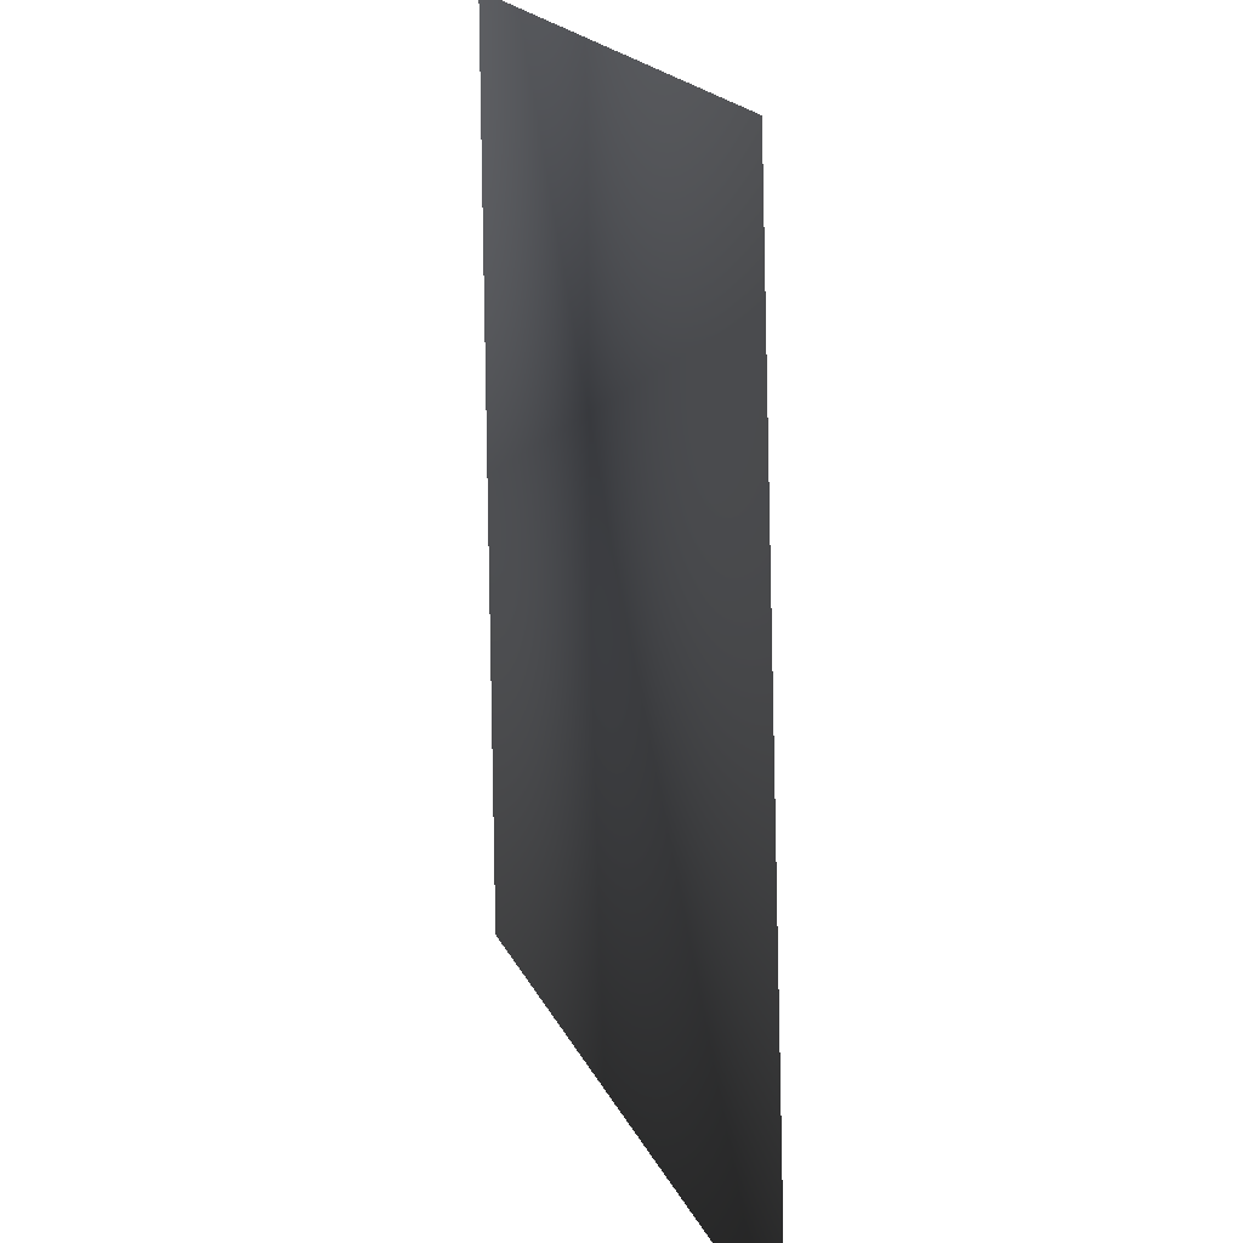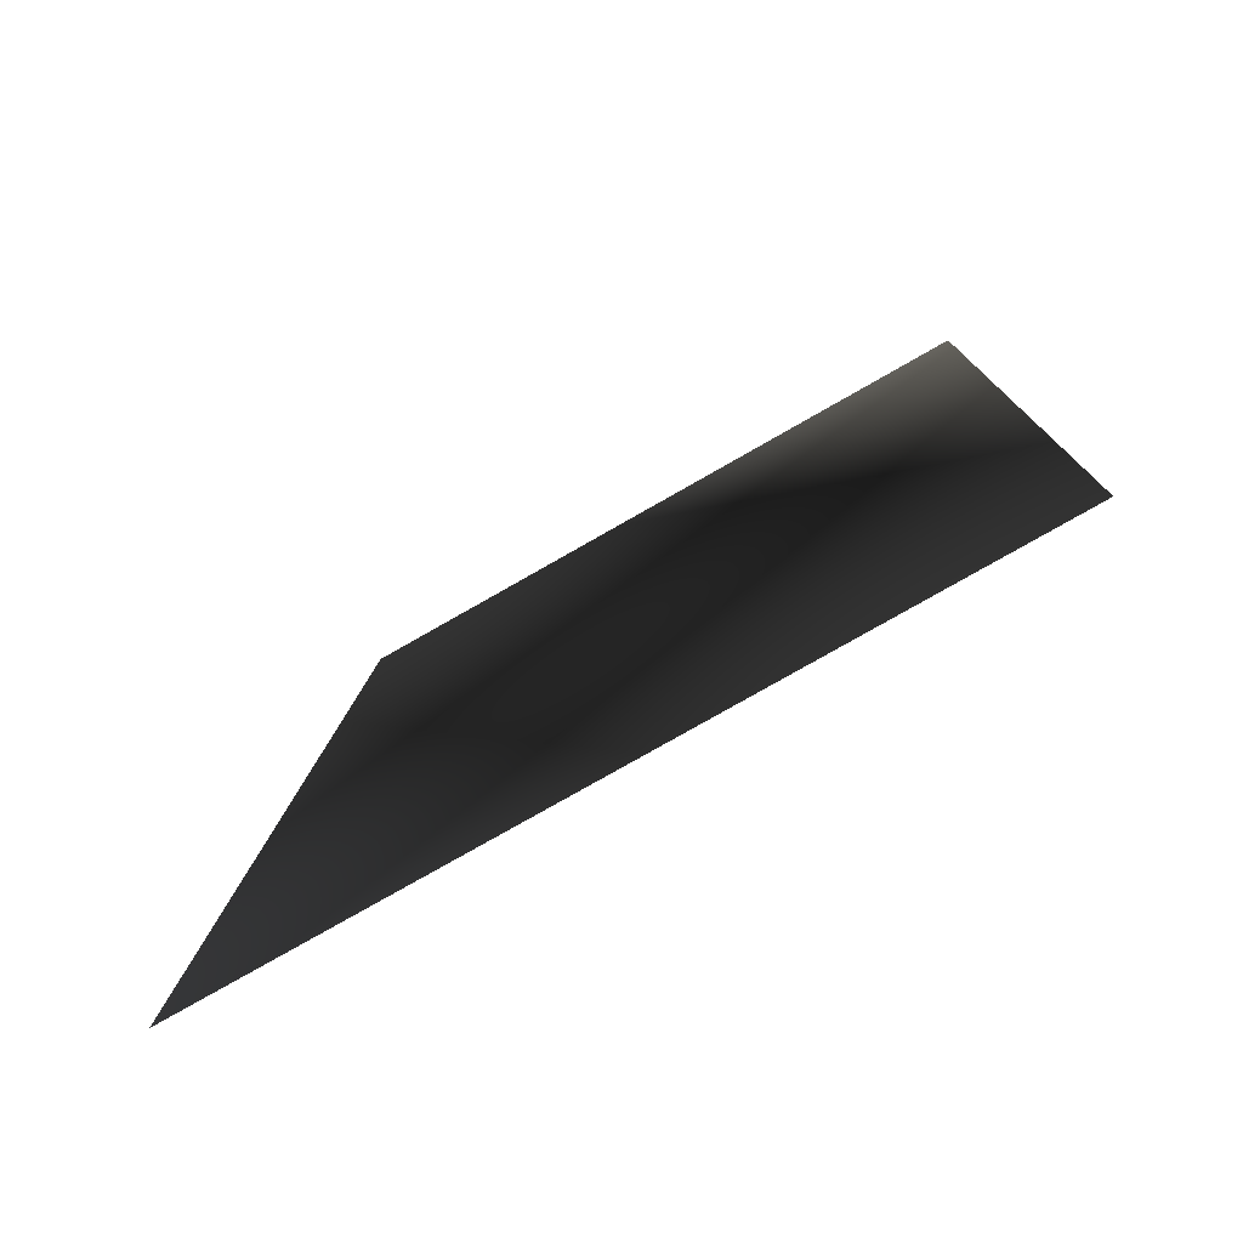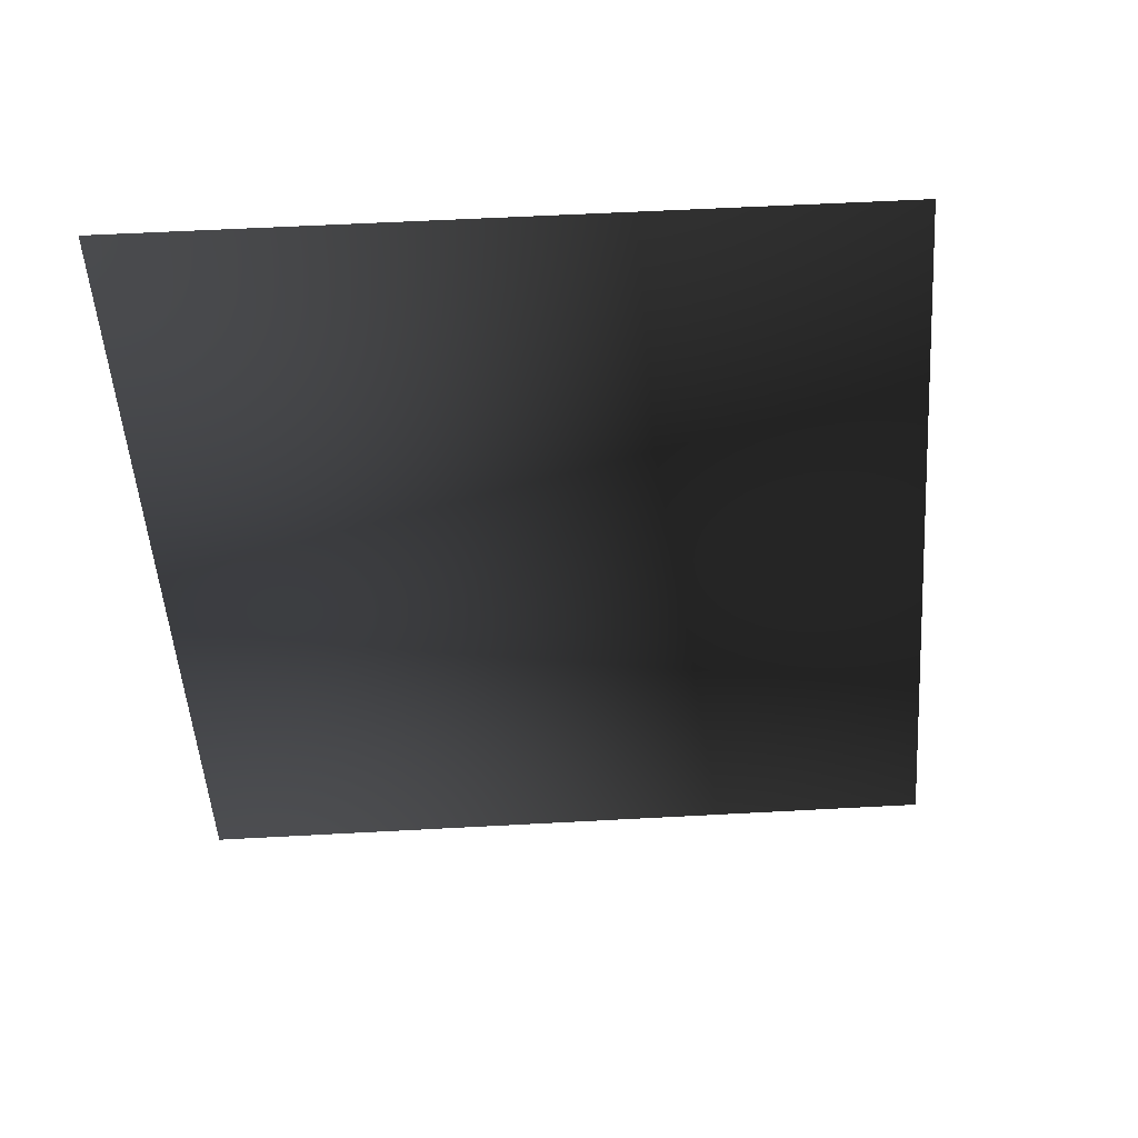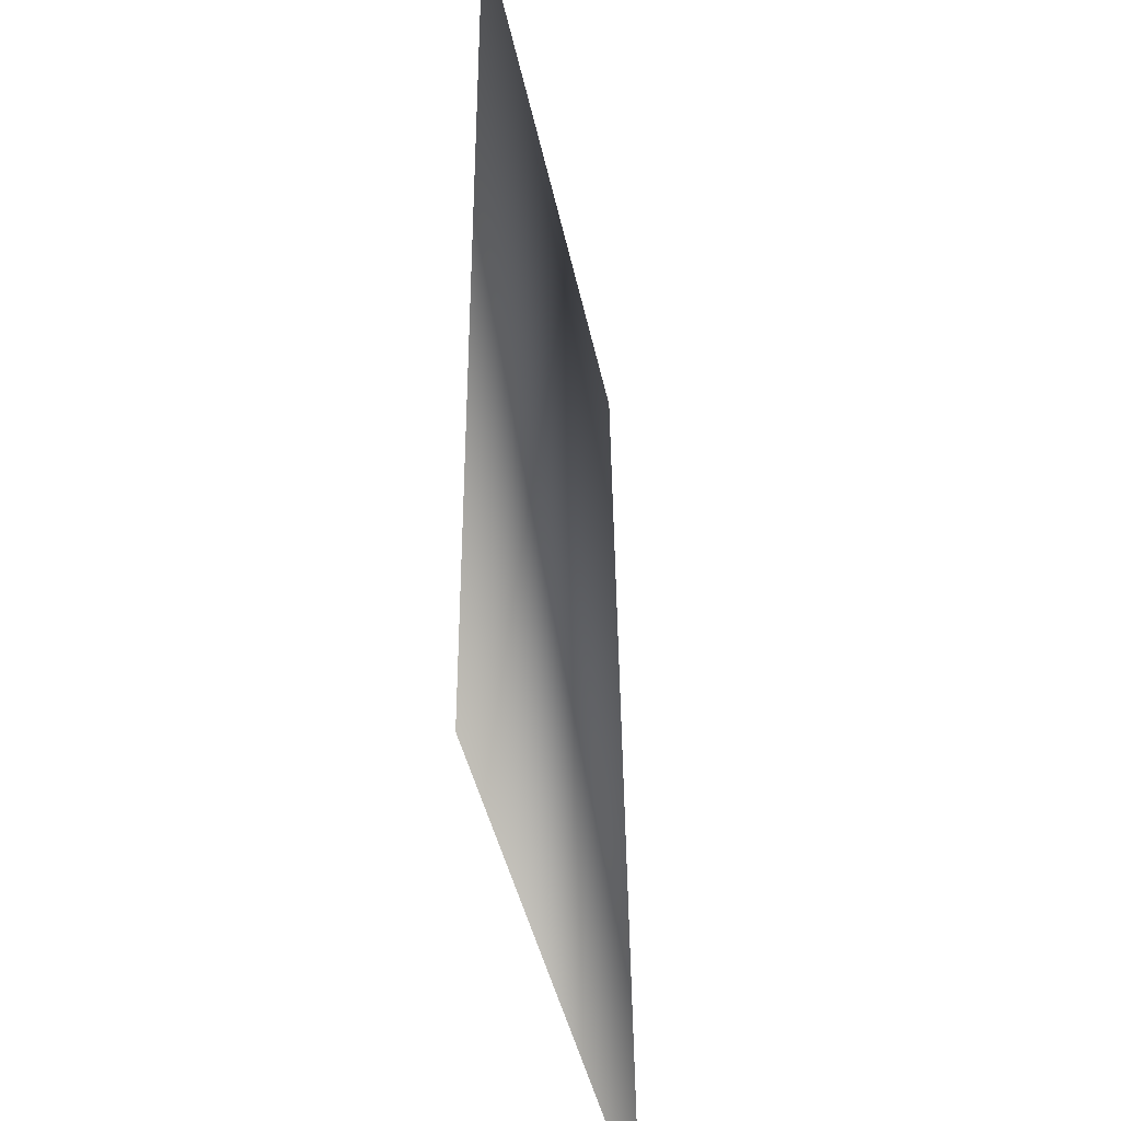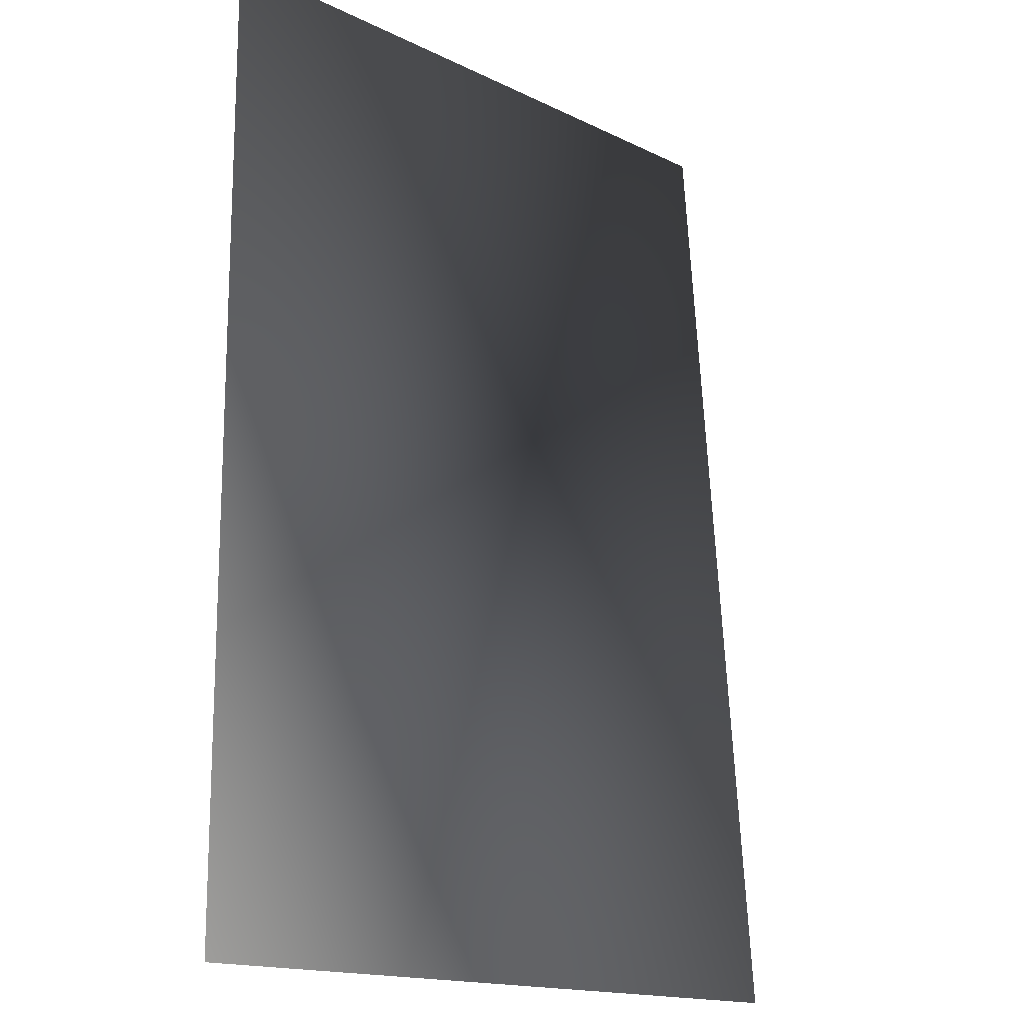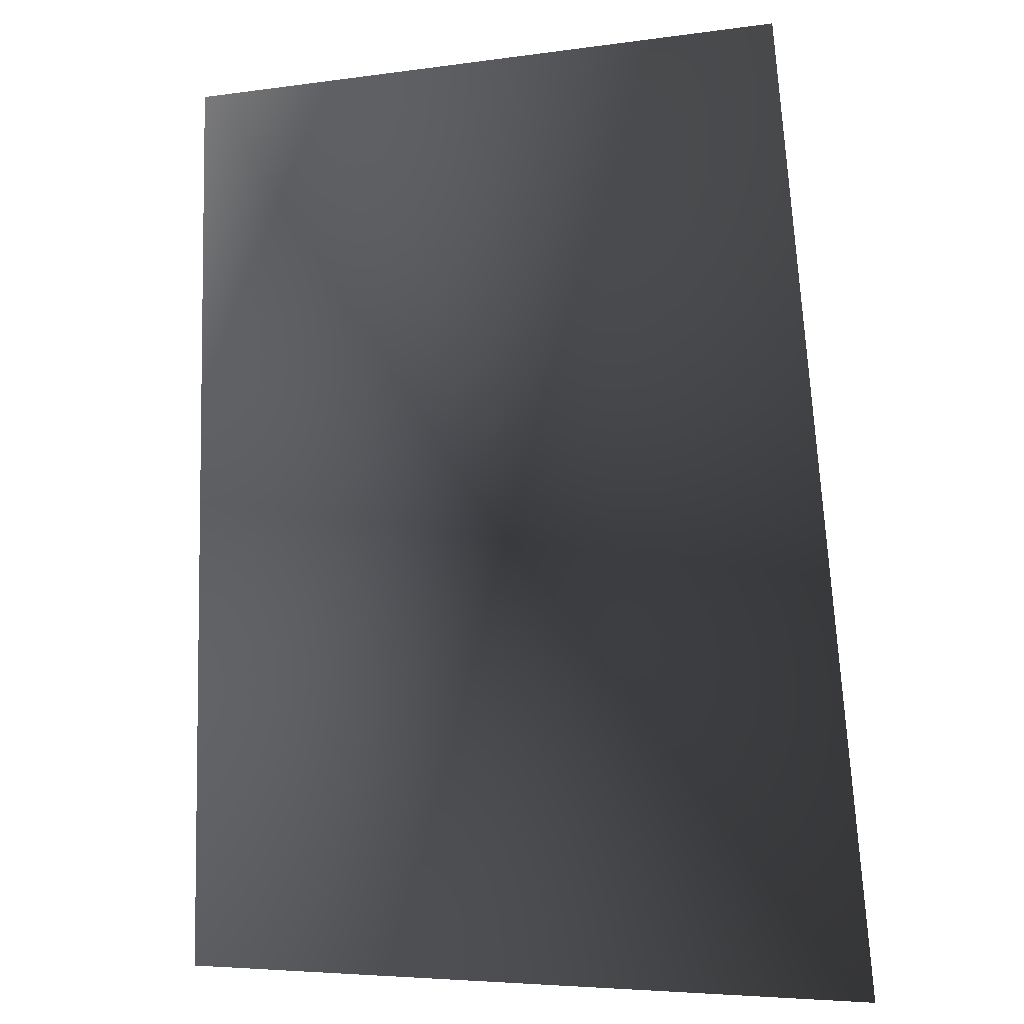
<metadata>
{"format":"obj","ext":"obj","renderer":"f3d","projection":"perspective","resolution":1024,"background":"white","views":[{"elev":20.7,"azim":-110.1,"up":"+Y"},{"elev":-78.0,"azim":29.7,"up":"+Y"},{"elev":55.1,"azim":176.7,"up":"+Y"},{"elev":-40.8,"azim":101.3,"up":"+Y"},{"elev":-15.8,"azim":134.5,"up":"+Y"},{"elev":-4.9,"azim":-155.4,"up":"+Y"}]}
</metadata>
<code>
v -16.01 -20.5 -14.04
v -12.06 20.5 -14.04
v 16.31 -20.5 -14.04
v 16.31 20.5 -14.04
g roof6.001_36127_207
f 1 3 2
f 2 3 4

</code>
